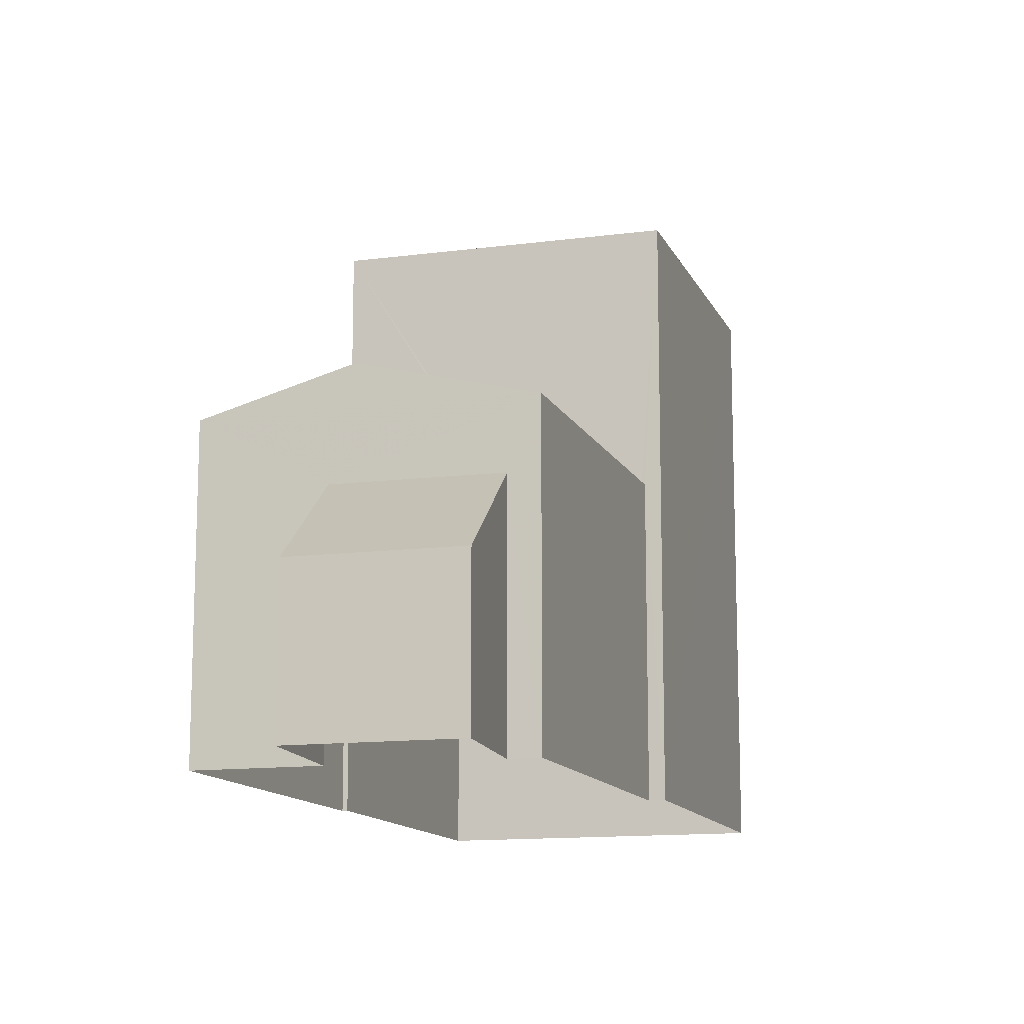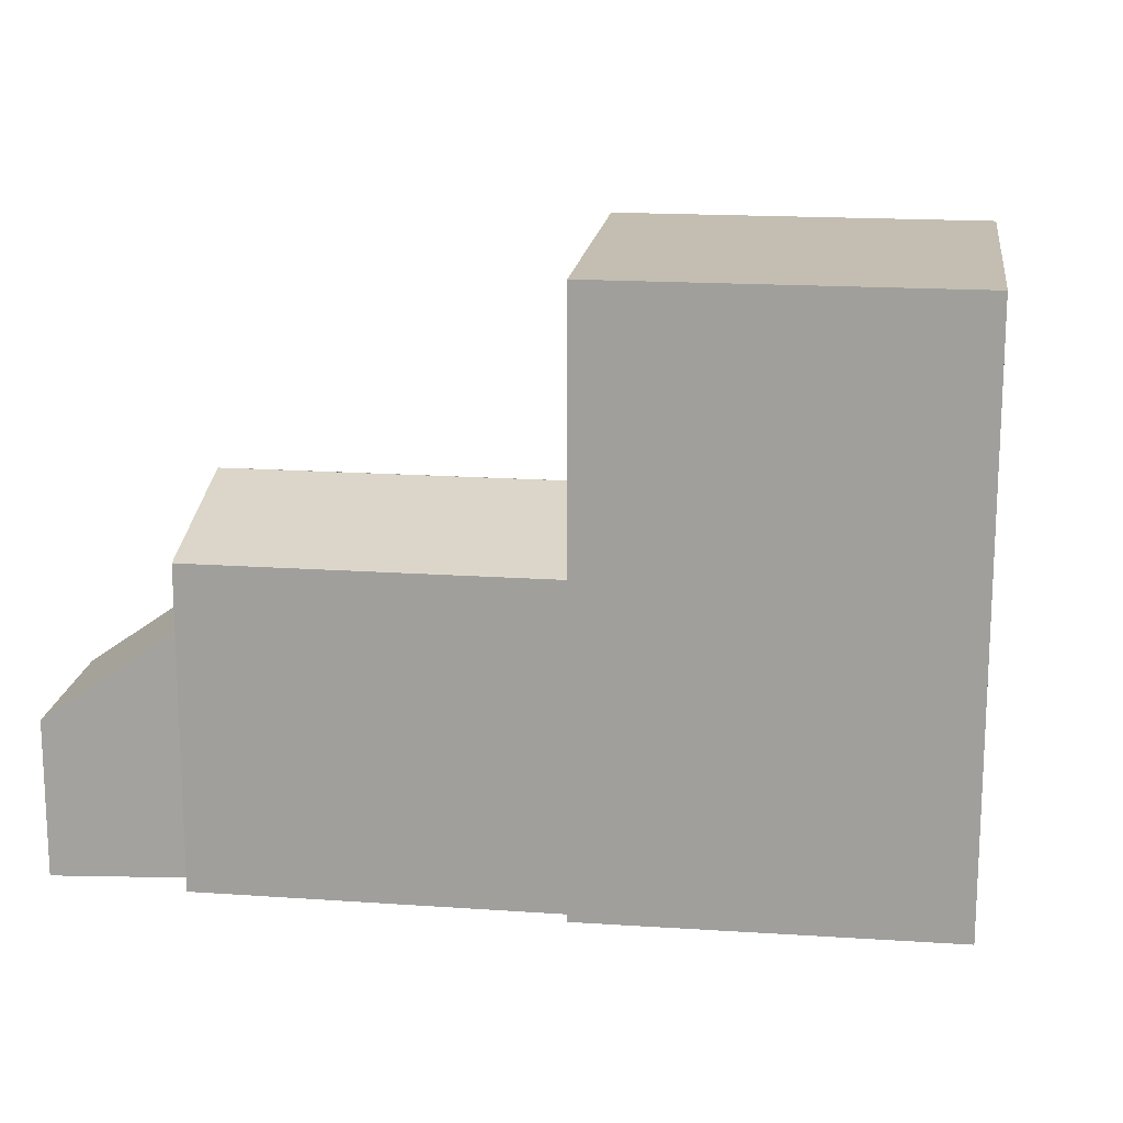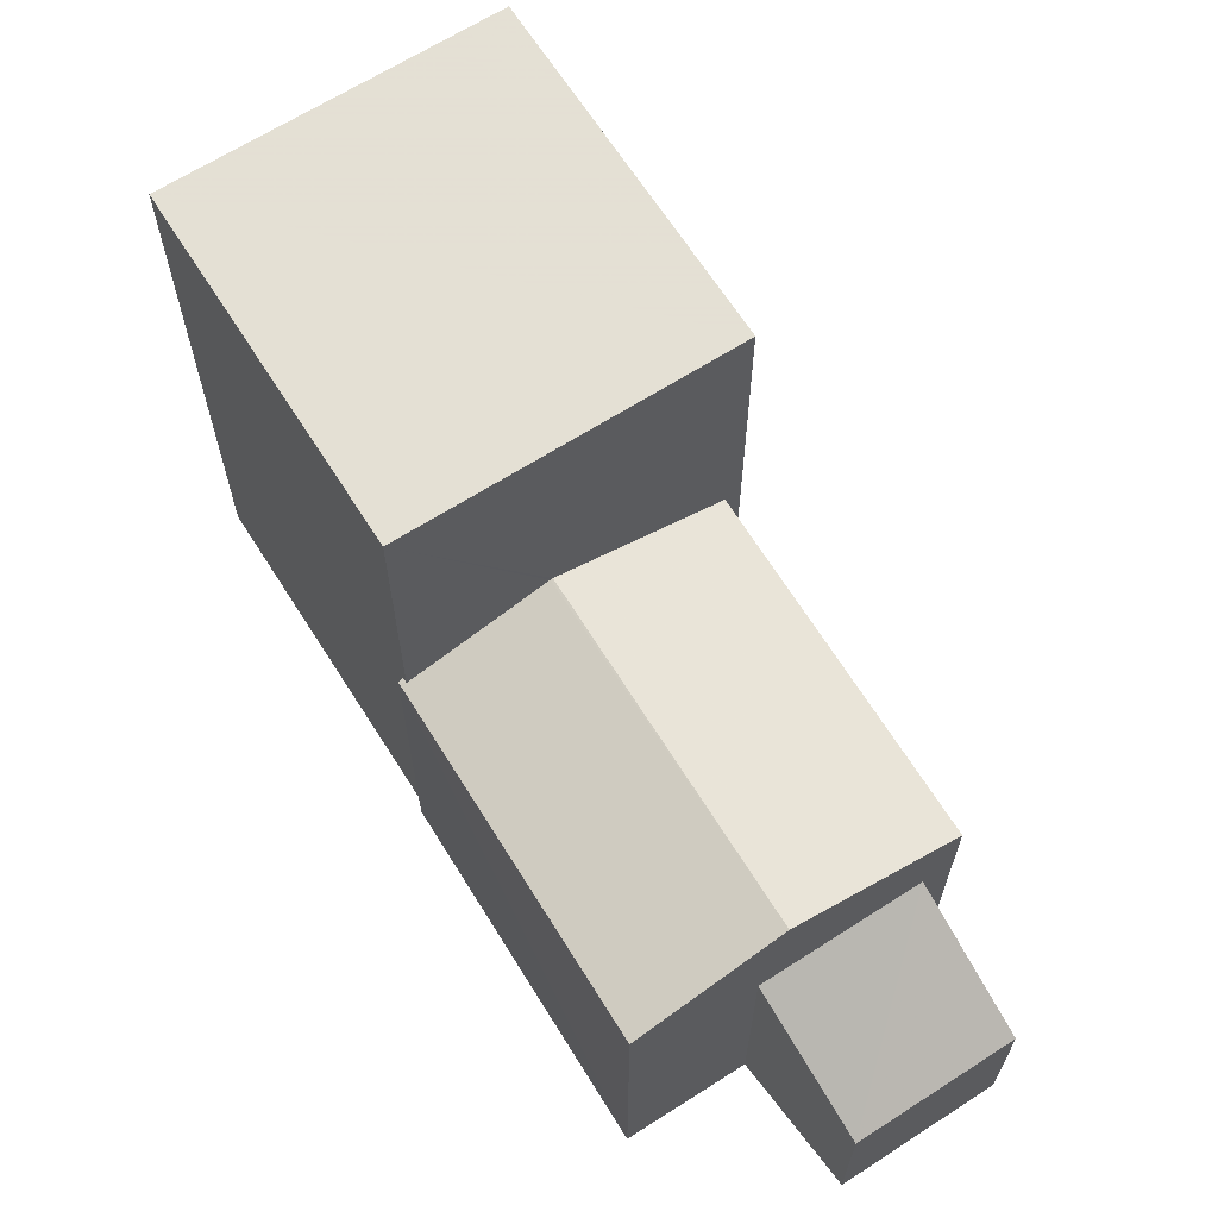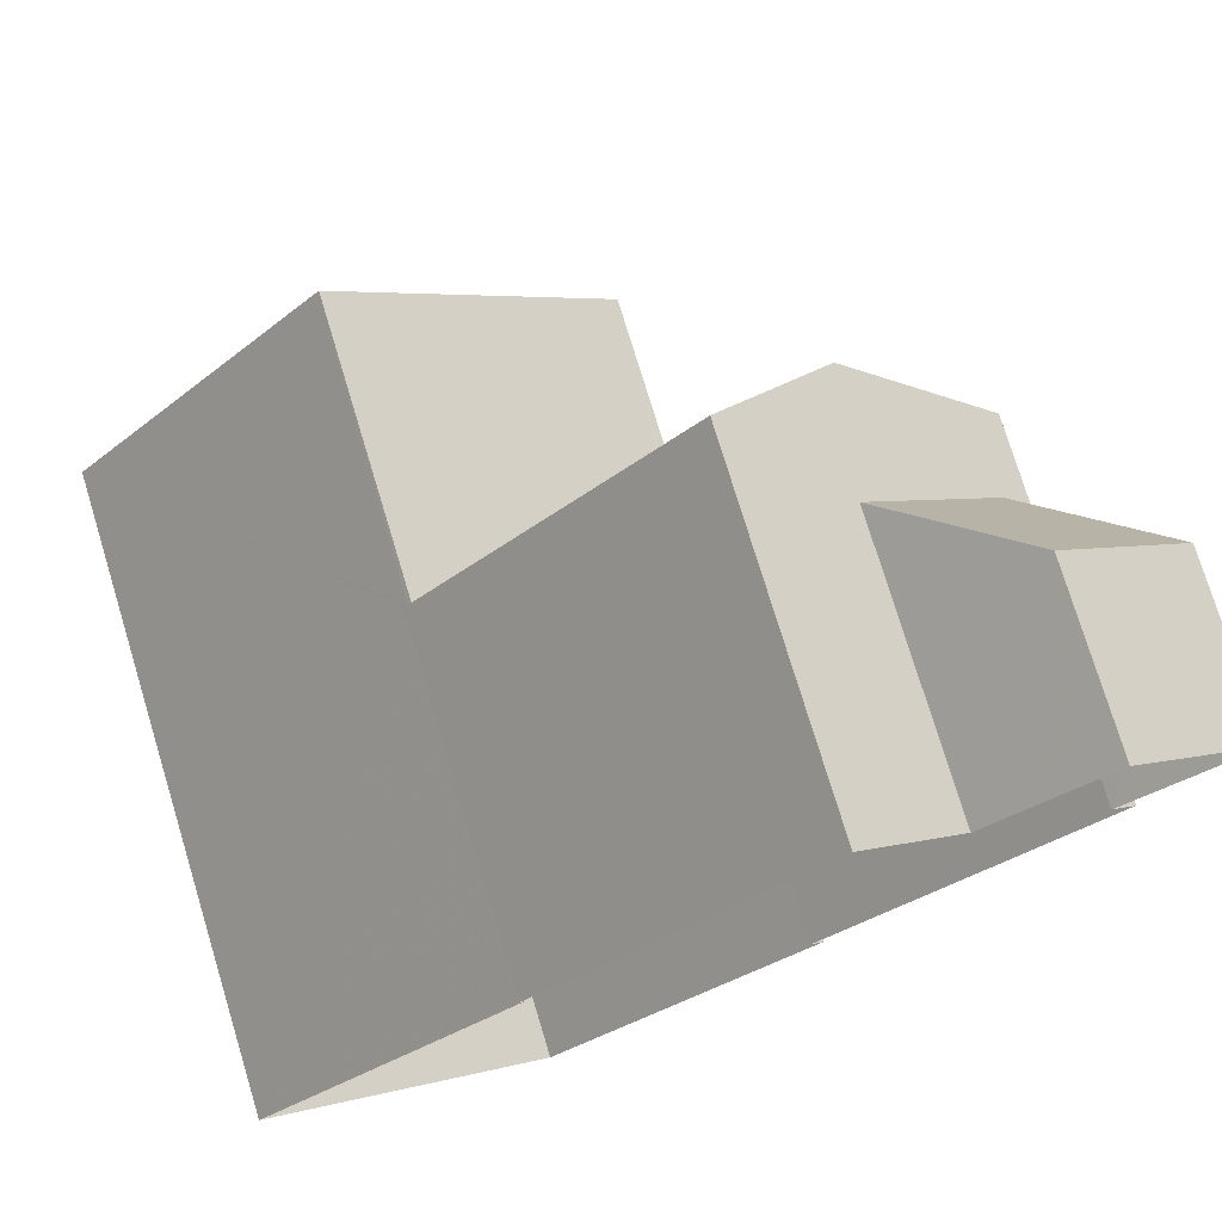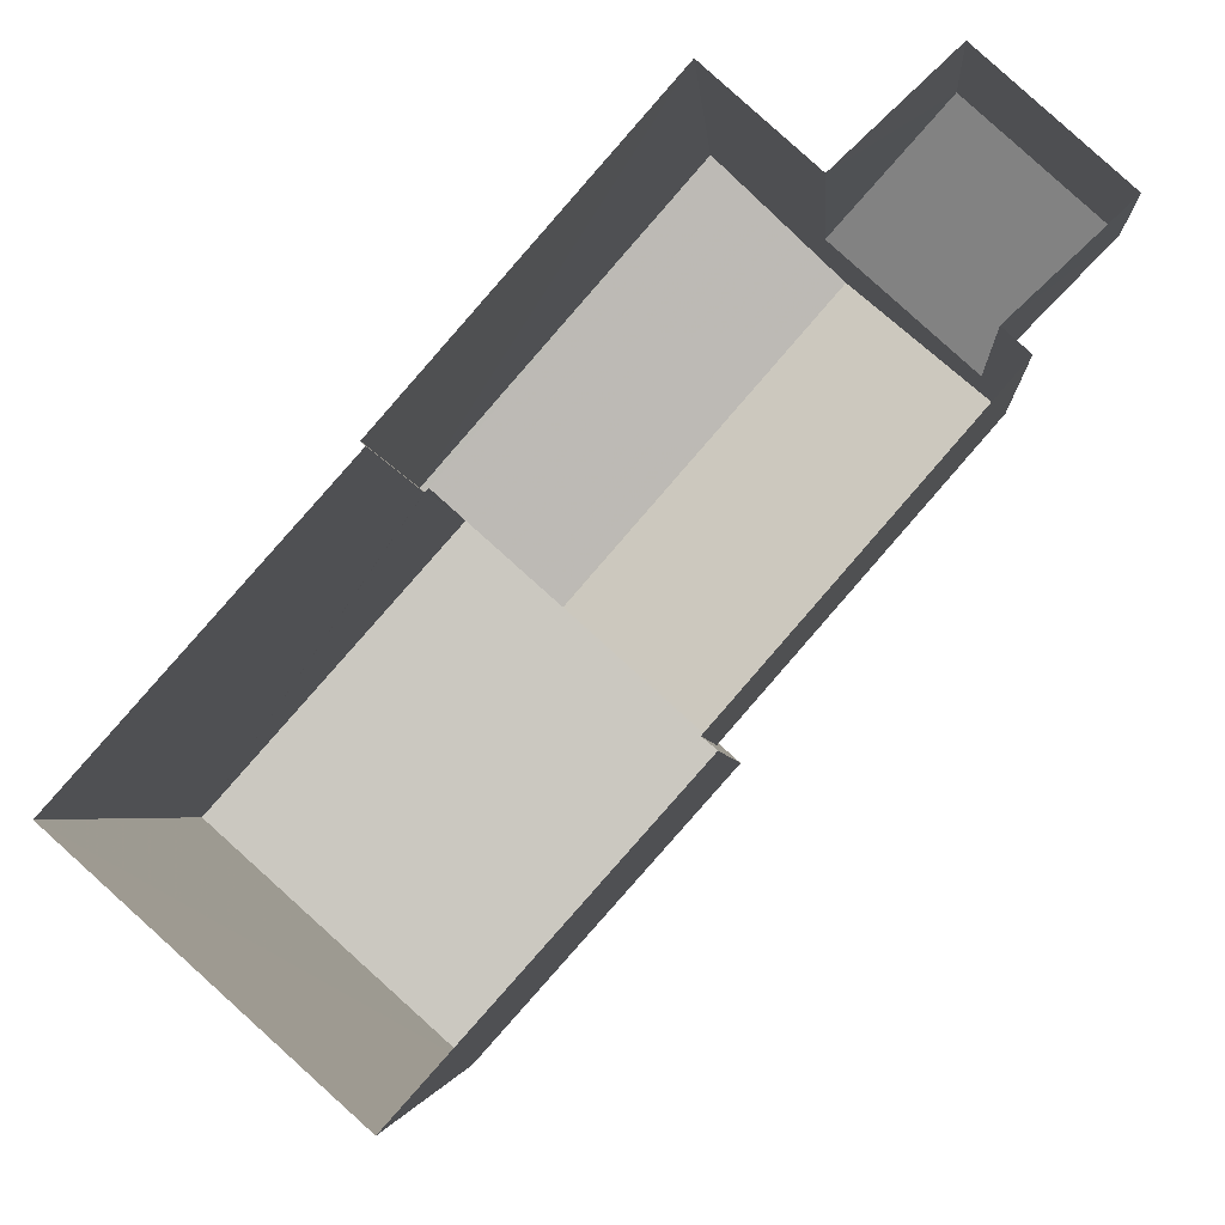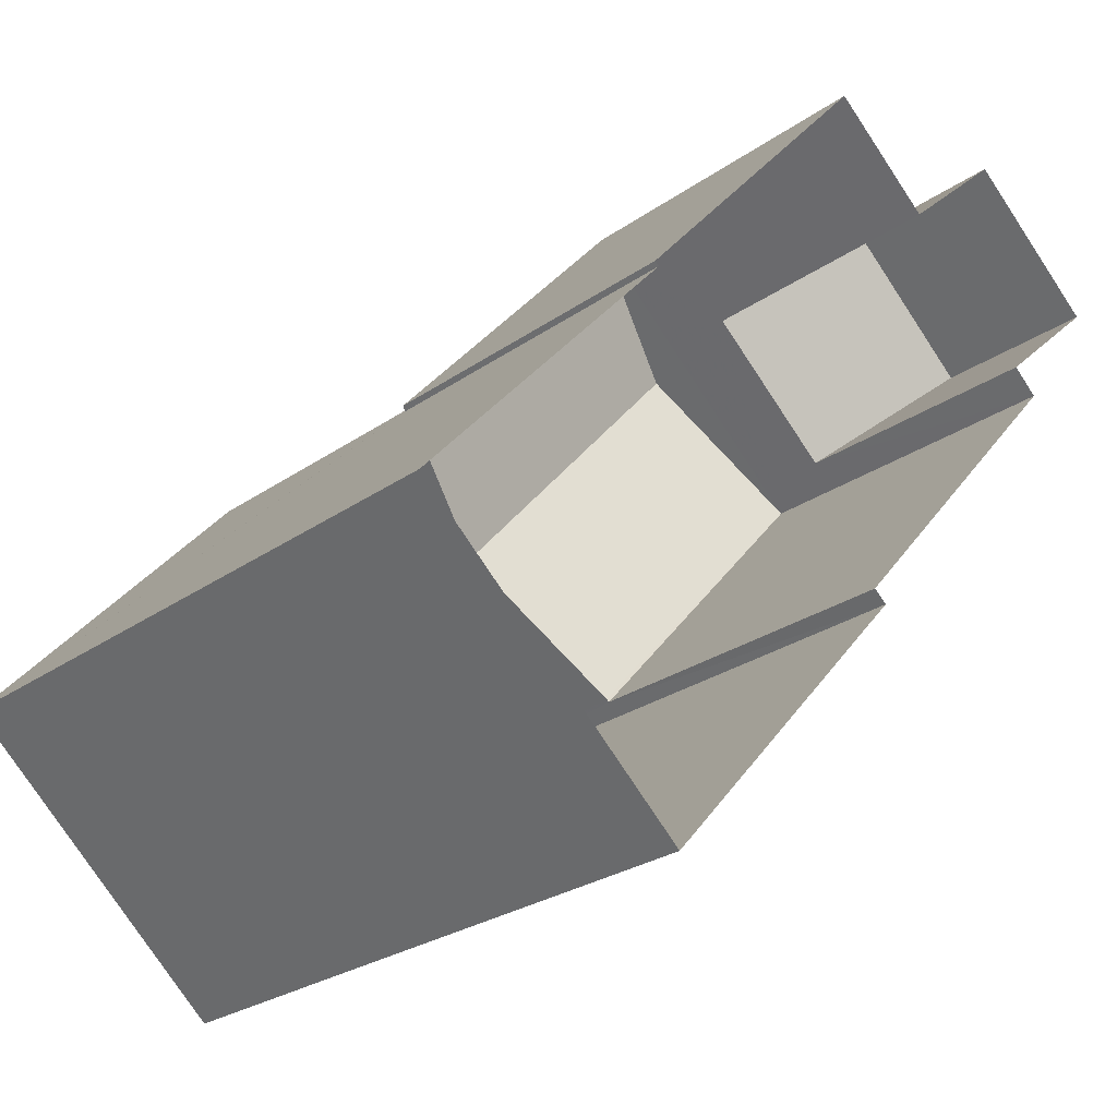
<metadata>
{"format":"obj","ext":"obj","renderer":"f3d","projection":"perspective","resolution":1024,"background":"white","views":[{"elev":-12.9,"azim":-121.1,"up":"+Z"},{"elev":17.2,"azim":-40.8,"up":"+Z"},{"elev":66.2,"azim":-170.6,"up":"+Z"},{"elev":76.3,"azim":163.1,"up":"+Y"},{"elev":-3.7,"azim":-176.0,"up":"+Y"},{"elev":-26.0,"azim":138.0,"up":"+Y"}]}
</metadata>
<code>
v -5669 -3.706e+04 2.694
v -5669 -3.706e+04 2.694
v -5672 -3.705e+04 2.695
v -5673 -3.705e+04 2.695
v -5675 -3.705e+04 2.695
v -5675 -3.706e+04 2.695
v -5676 -3.706e+04 2.695
v -5672 -3.706e+04 2.694
v -5665 -3.706e+04 2.693
v -5669 -3.706e+04 2.692
v -5672 -3.706e+04 2.694
v -5675 -3.706e+04 2.695
v -5675 -3.706e+04 6.174
v -5675 -3.705e+04 4.87
v -5676 -3.706e+04 4.868
v -5673 -3.705e+04 6.184
v -5672 -3.705e+04 7.14
v -5669 -3.706e+04 7.159
v -5669 -3.706e+04 7.139
v -5669 -3.706e+04 7.159
v -5670 -3.706e+04 7.709
v -5673 -3.706e+04 7.72
v -5670 -3.706e+04 7.719
v -5672 -3.706e+04 7.15
v -5675 -3.706e+04 7.14
v -5672 -3.706e+04 7.139
v -5665 -3.706e+04 10.89
v -5669 -3.706e+04 10.89
v -5672 -3.706e+04 10.89
v -5669 -3.706e+04 10.89
v -5669 -3.706e+04 7.139
f 1 2 3
f 3 2 4
f 5 4 6
f 7 5 6
f 8 2 9
f 8 9 10
f 11 8 10
f 12 6 8
f 4 2 8
f 6 4 8
f 13 14 15
f 13 16 14
f 17 18 19
f 19 18 20
f 21 18 17
f 21 22 23
f 21 17 22
f 24 23 22
f 24 22 25
f 26 24 25
f 27 28 29
f 30 27 29
f 15 5 7
f 15 14 5
f 4 5 14
f 16 4 14
f 6 15 7
f 6 13 15
f 3 4 16
f 16 17 3
f 17 16 25
f 12 13 6
f 25 13 12
f 16 13 25
f 22 17 25
f 31 19 20
f 19 1 3
f 17 19 3
f 2 1 19
f 31 2 19
f 26 25 12
f 8 26 12
f 8 11 26
f 21 28 18
f 11 29 26
f 28 23 29
f 26 29 24
f 29 23 24
f 23 28 21
f 2 31 9
f 18 28 20
f 31 20 27
f 9 31 27
f 20 28 27
f 30 10 9
f 27 30 9
f 30 11 10
f 30 29 11

</code>
